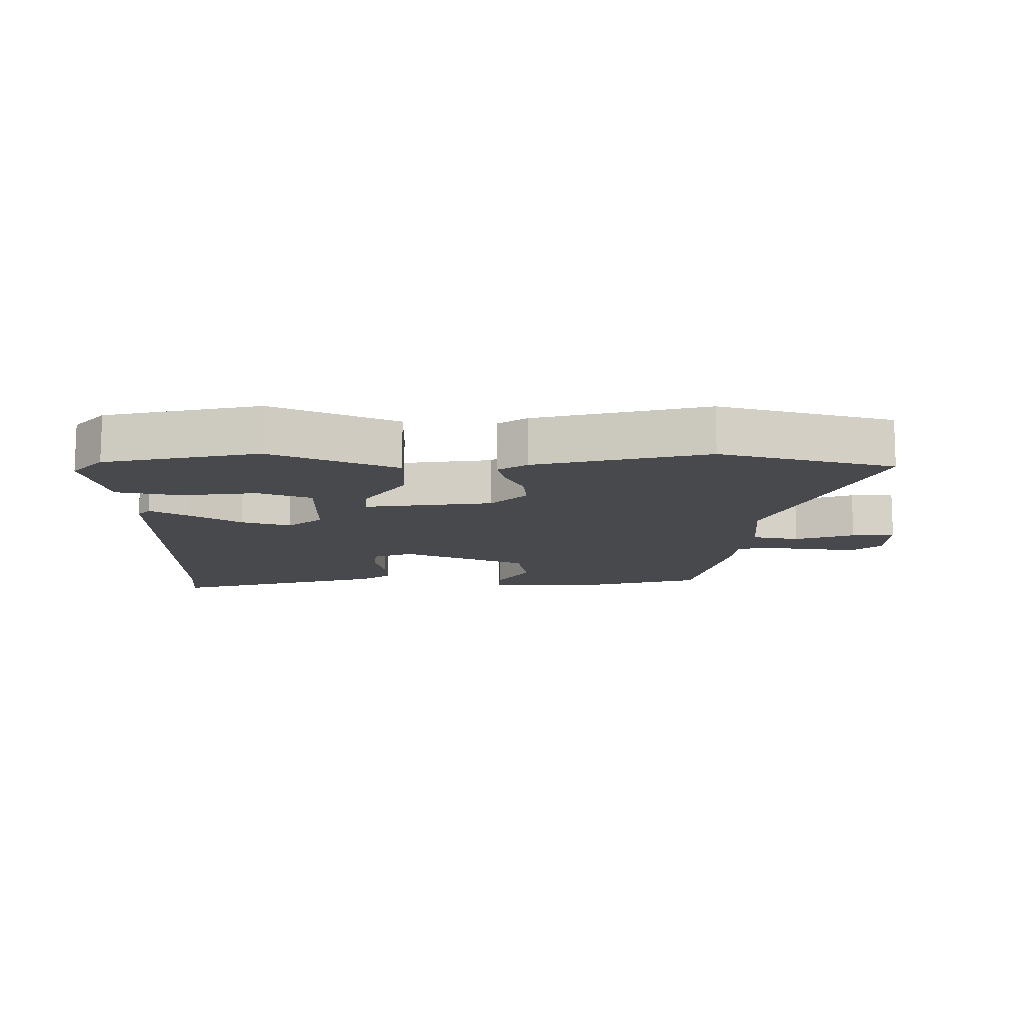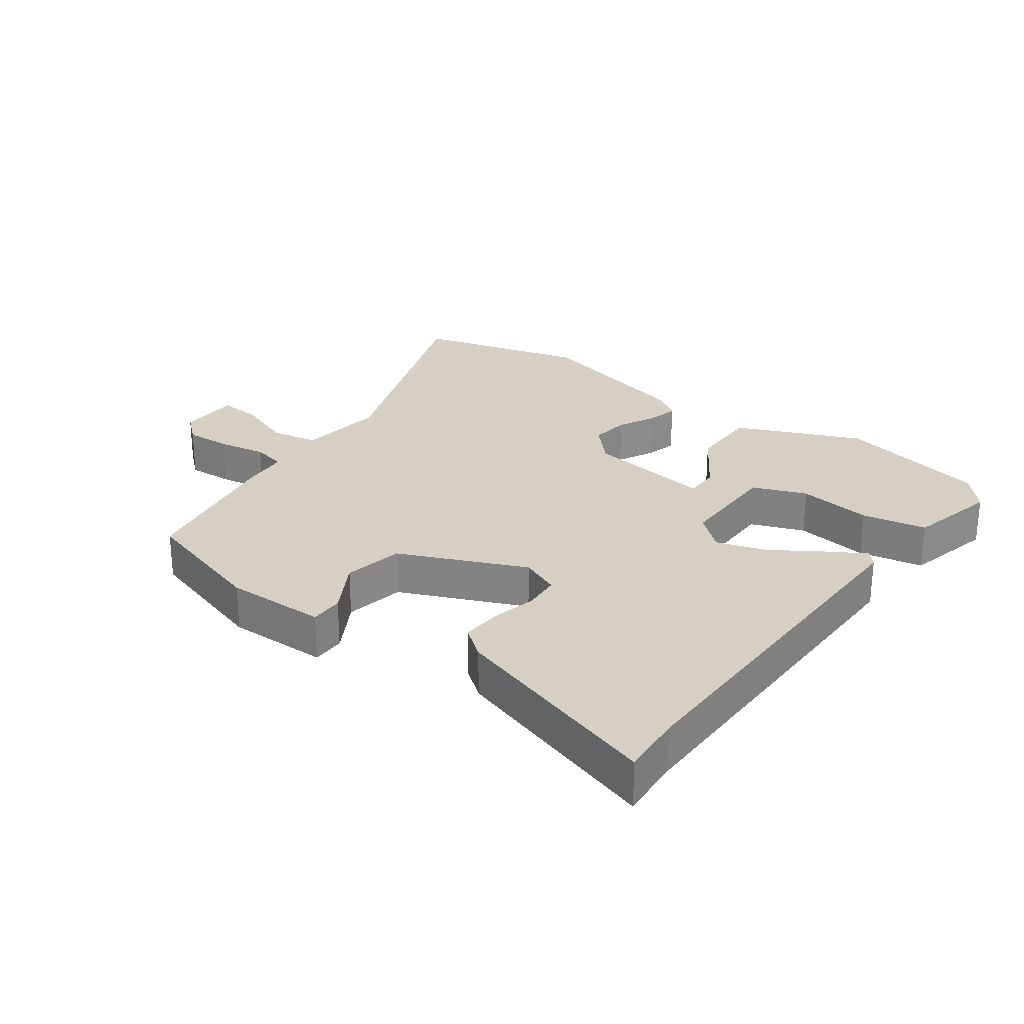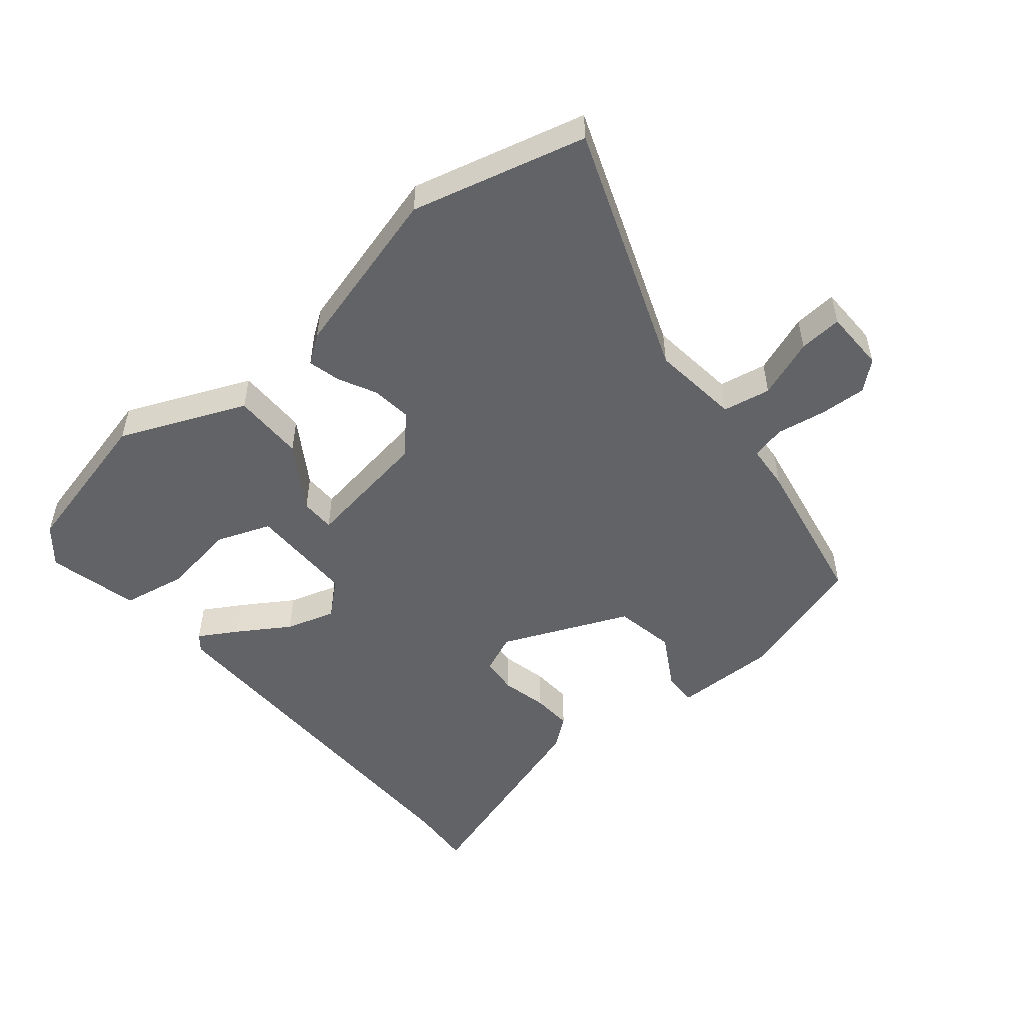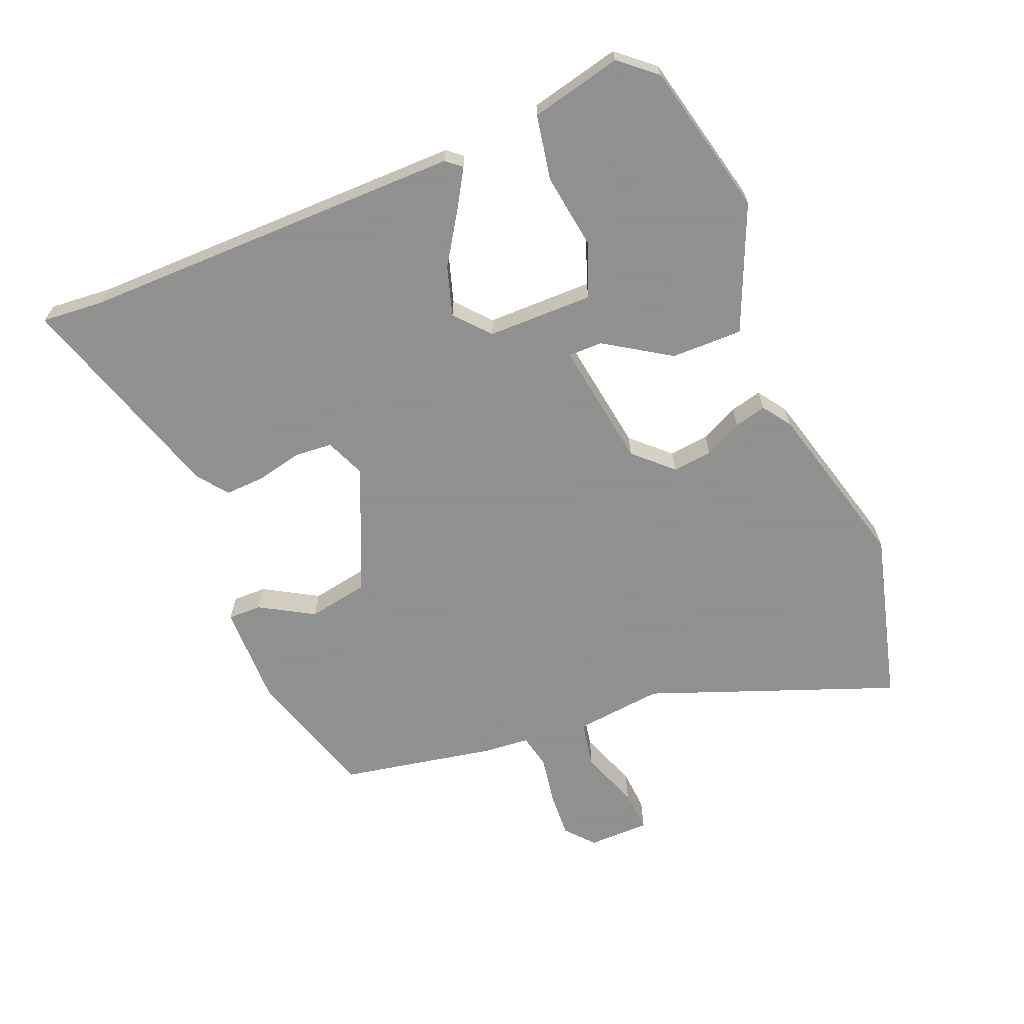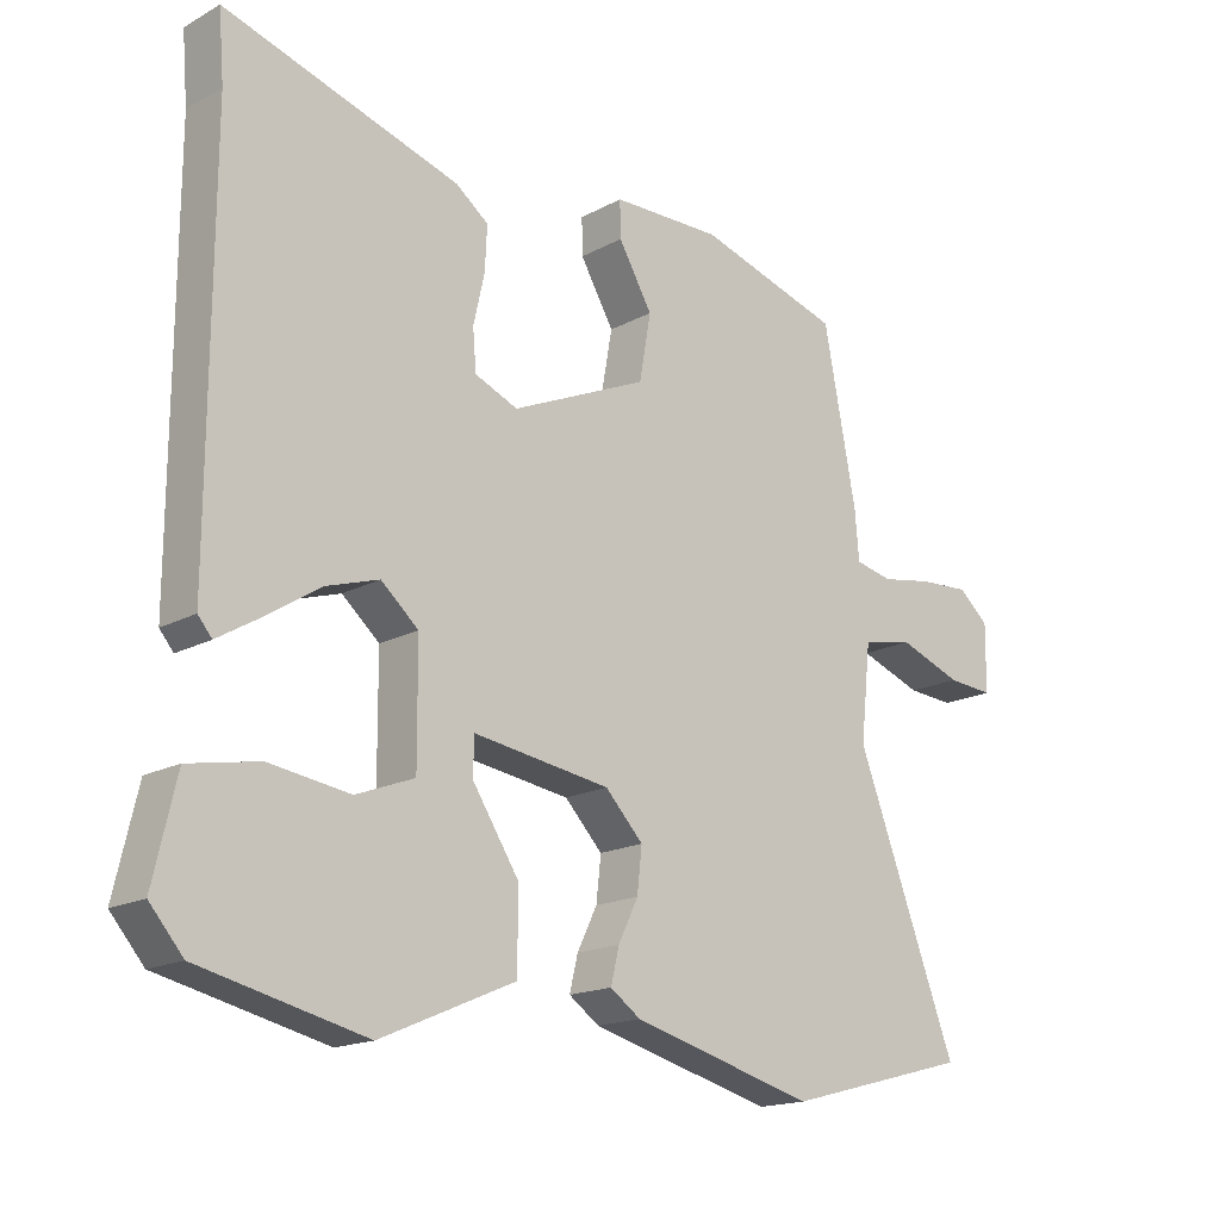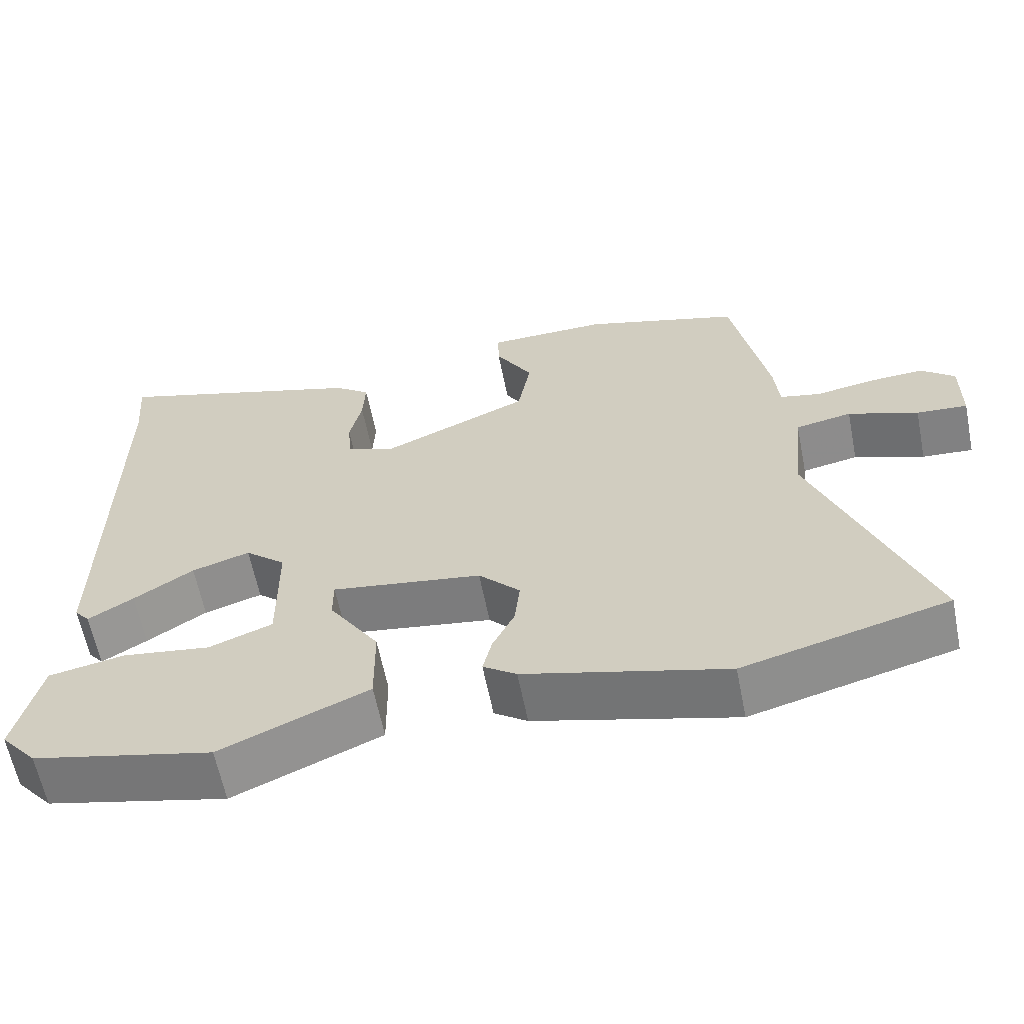
<metadata>
{"format":"obj","ext":"obj","renderer":"f3d","projection":"perspective","resolution":1024,"background":"white","views":[{"elev":-12.1,"azim":178.9,"up":"+Y"},{"elev":26.3,"azim":36.4,"up":"+Y"},{"elev":-50.8,"azim":-140.0,"up":"+Y"},{"elev":-65.8,"azim":112.4,"up":"+Y"},{"elev":-16.9,"azim":137.4,"up":"+Z"},{"elev":-61.8,"azim":-168.7,"up":"+Z"}]}
</metadata>
<code>
v -0.386 0.07 -0.53
v -0.656 0.07 -0.459
v -0.509 0.07 -0.072
v -0.524 0.07 0.066
v -0.598 0.07 0.08
v -0.69 0.07 0.046
v -0.757 0.07 0.041
v -0.758 0.07 0.138
v -0.714 0.07 0.176
v -0.641 0.07 0.172
v -0.565 0.07 0.159
v -0.511 0.07 0.171
v -0.505 0.07 0.242
v -0.458 0.07 0.487
v -0.25 0.07 0.55
v -0.091 0.07 0.548
v -0.092 0.07 0.495
v -0.141 0.07 0.411
v -0.124 0.07 0.316
v 0.073 0.07 0.23
v 0.135 0.07 0.256
v 0.14 0.07 0.314
v 0.124 0.07 0.386
v 0.121 0.07 0.449
v 0.168 0.07 0.485
v 0.507 0.07 0.591
v 0.499 0.07 0.493
v 0.501 0.07 -0.106
v 0.481 0.07 -0.13
v 0.421 0.07 -0.094
v 0.342 0.07 -0.043
v 0.265 0.07 -0.019
v 0.211 0.07 -0.066
v 0.21 0.07 -0.232
v 0.294 0.07 -0.264
v 0.411 0.07 -0.247
v 0.512 0.07 -0.266
v 0.545 0.07 -0.408
v 0.497 0.07 -0.464
v 0.258 0.07 -0.52
v 0.063 0.07 -0.436
v 0.064 0.07 -0.324
v 0.13 0.07 -0.222
v 0.13 0.07 -0.168
v -0.069 0.07 -0.198
v -0.124 0.07 -0.256
v -0.117 0.07 -0.319
v -0.088 0.07 -0.378
v -0.076 0.07 -0.428
v -0.12 0.07 -0.459
v -0.386 0 -0.53
v -0.656 0 -0.459
v -0.509 0 -0.072
v -0.524 0 0.066
v -0.598 0 0.08
v -0.69 0 0.046
v -0.757 0 0.041
v -0.758 0 0.138
v -0.714 0 0.176
v -0.641 0 0.172
v -0.565 0 0.159
v -0.511 0 0.171
v -0.505 0 0.242
v -0.458 0 0.487
v -0.25 0 0.55
v -0.091 0 0.548
v -0.092 0 0.495
v -0.141 0 0.411
v -0.124 0 0.316
v 0.073 0 0.23
v 0.135 0 0.256
v 0.14 0 0.314
v 0.124 0 0.386
v 0.121 0 0.449
v 0.168 0 0.485
v 0.507 0 0.591
v 0.499 0 0.493
v 0.501 0 -0.106
v 0.481 0 -0.13
v 0.421 0 -0.094
v 0.342 0 -0.043
v 0.265 0 -0.019
v 0.211 0 -0.066
v 0.21 0 -0.232
v 0.294 0 -0.264
v 0.411 0 -0.247
v 0.512 0 -0.266
v 0.545 0 -0.408
v 0.497 0 -0.464
v 0.258 0 -0.52
v 0.063 0 -0.436
v 0.064 0 -0.324
v 0.13 0 -0.222
v 0.13 0 -0.168
v -0.069 0 -0.198
v -0.124 0 -0.256
v -0.117 0 -0.319
v -0.088 0 -0.378
v -0.076 0 -0.428
v -0.12 0 -0.459
f 1 2 3
f 50 1 3
f 49 50 3
f 48 49 3
f 47 48 3
f 46 47 3 4
f 45 46 4
f 44 45 4
f 41 42 43
f 40 41 43
f 39 40 43
f 38 39 43
f 35 36 37 38
f 34 35 38 43
f 33 34 43 44
f 29 30 31
f 28 29 31
f 27 28 31
f 27 31 32
f 26 27 32
f 25 26 32
f 24 25 32
f 23 24 32
f 22 23 32
f 21 22 32 33
f 16 17 18
f 15 16 18
f 14 15 18
f 13 14 18
f 12 13 18
f 12 18 19
f 9 10 11
f 8 9 11
f 7 8 11
f 6 7 11
f 5 6 11
f 4 5 11 12
f 12 19 20
f 4 12 20
f 44 4 20
f 20 21 33 44
f 53 52 51
f 53 51 100
f 53 100 99
f 53 99 98
f 53 98 97
f 54 53 97 96
f 54 96 95
f 54 95 94
f 93 92 91
f 93 91 90
f 93 90 89
f 93 89 88
f 88 87 86 85
f 93 88 85 84
f 94 93 84 83
f 81 80 79
f 81 79 78
f 81 78 77
f 82 81 77
f 82 77 76
f 82 76 75
f 82 75 74
f 82 74 73
f 82 73 72
f 83 82 72 71
f 68 67 66
f 68 66 65
f 68 65 64
f 68 64 63
f 68 63 62
f 69 68 62
f 61 60 59
f 61 59 58
f 61 58 57
f 61 57 56
f 61 56 55
f 62 61 55 54
f 70 69 62
f 70 62 54
f 70 54 94
f 94 83 71 70
f 1 51 52 2
f 2 52 53 3
f 3 53 54 4
f 4 54 55 5
f 5 55 56 6
f 6 56 57 7
f 7 57 58 8
f 8 58 59 9
f 9 59 60 10
f 10 60 61 11
f 11 61 62 12
f 12 62 63 13
f 13 63 64 14
f 14 64 65 15
f 15 65 66 16
f 16 66 67 17
f 17 67 68 18
f 18 68 69 19
f 19 69 70 20
f 20 70 71 21
f 21 71 72 22
f 22 72 73 23
f 23 73 74 24
f 24 74 75 25
f 25 75 76 26
f 26 76 77 27
f 27 77 78 28
f 28 78 79 29
f 29 79 80 30
f 30 80 81 31
f 31 81 82 32
f 32 82 83 33
f 33 83 84 34
f 34 84 85 35
f 35 85 86 36
f 36 86 87 37
f 37 87 88 38
f 38 88 89 39
f 39 89 90 40
f 40 90 91 41
f 41 91 92 42
f 42 92 93 43
f 43 93 94 44
f 44 94 95 45
f 45 95 96 46
f 46 96 97 47
f 47 97 98 48
f 48 98 99 49
f 49 99 100 50
f 50 100 51 1

</code>
